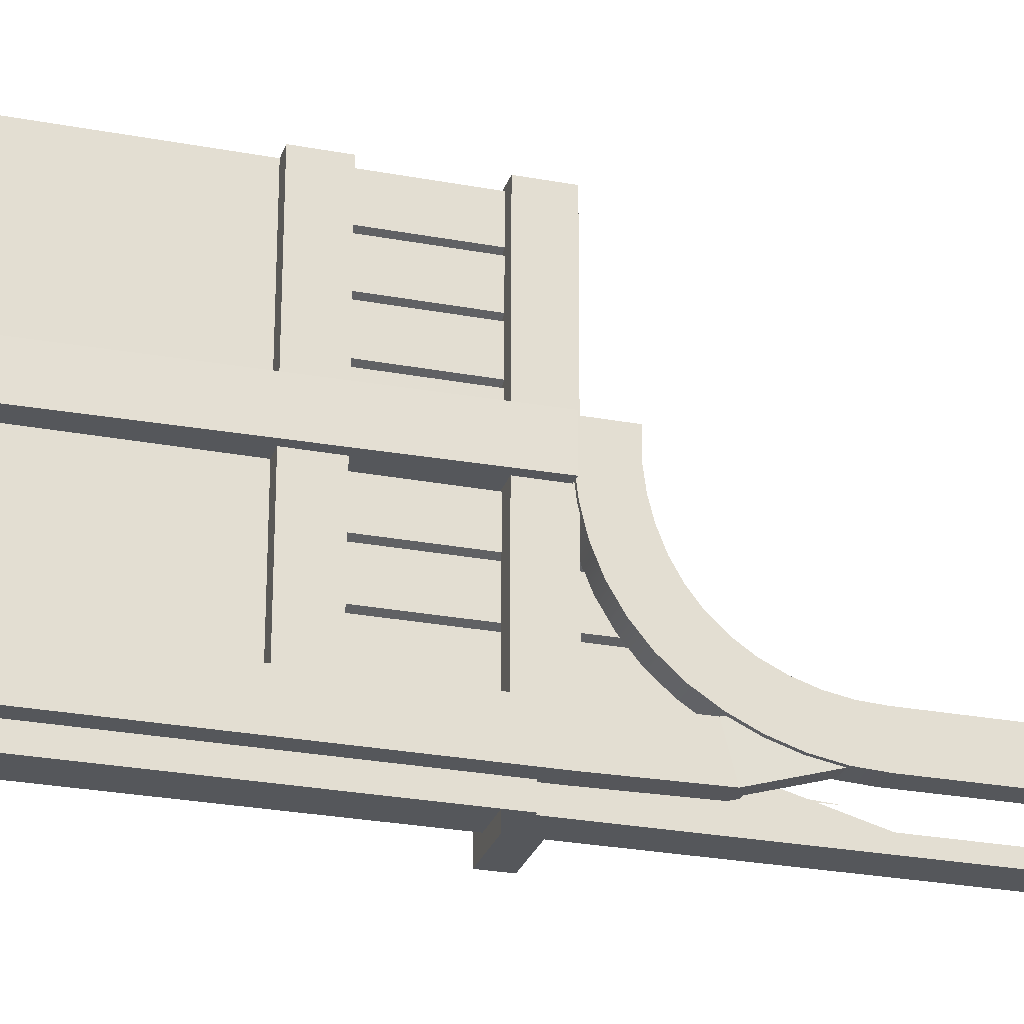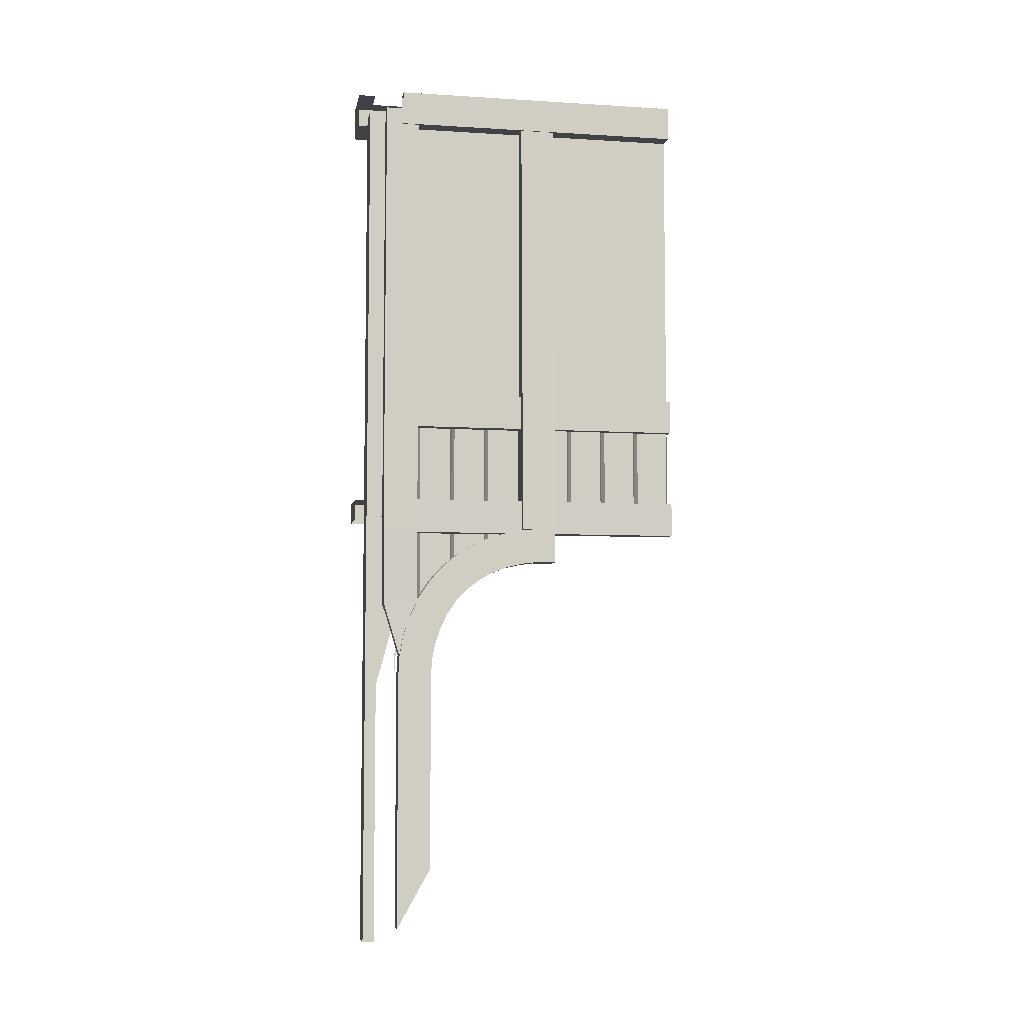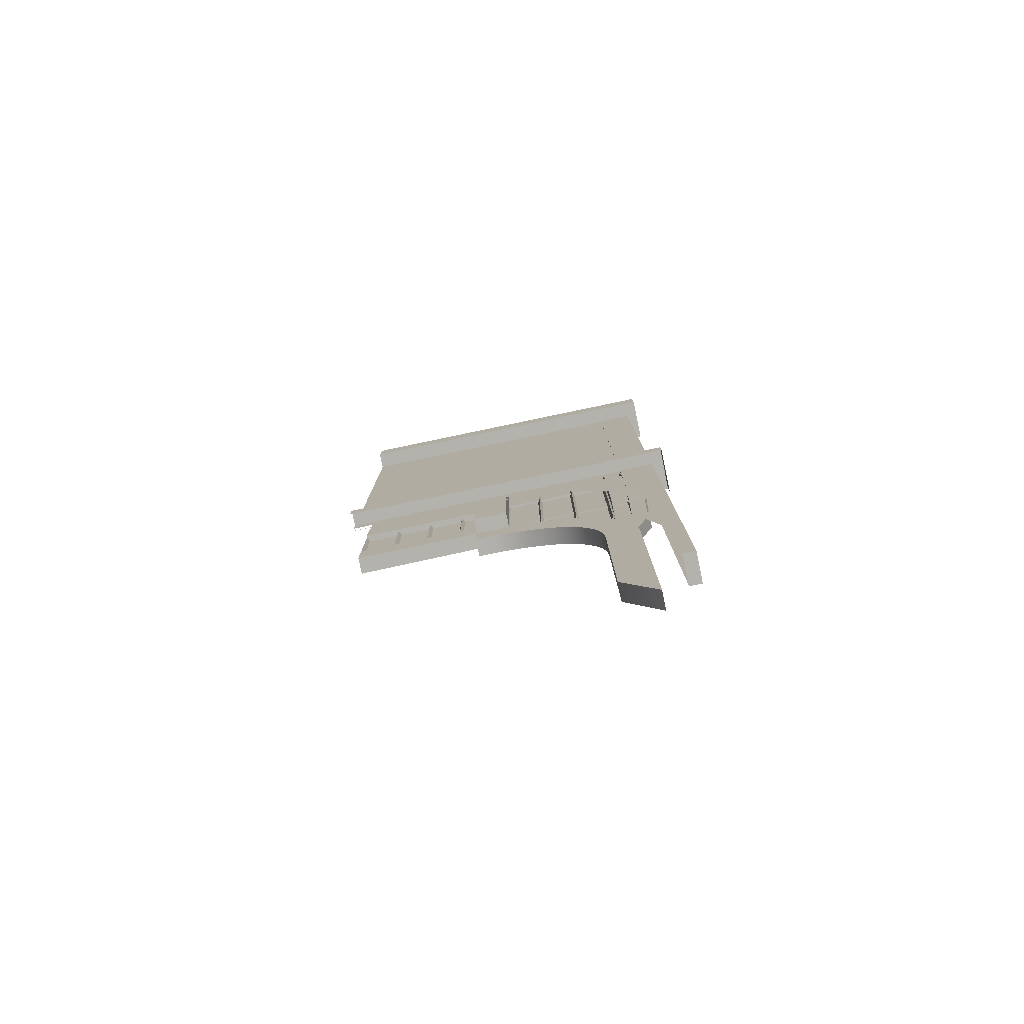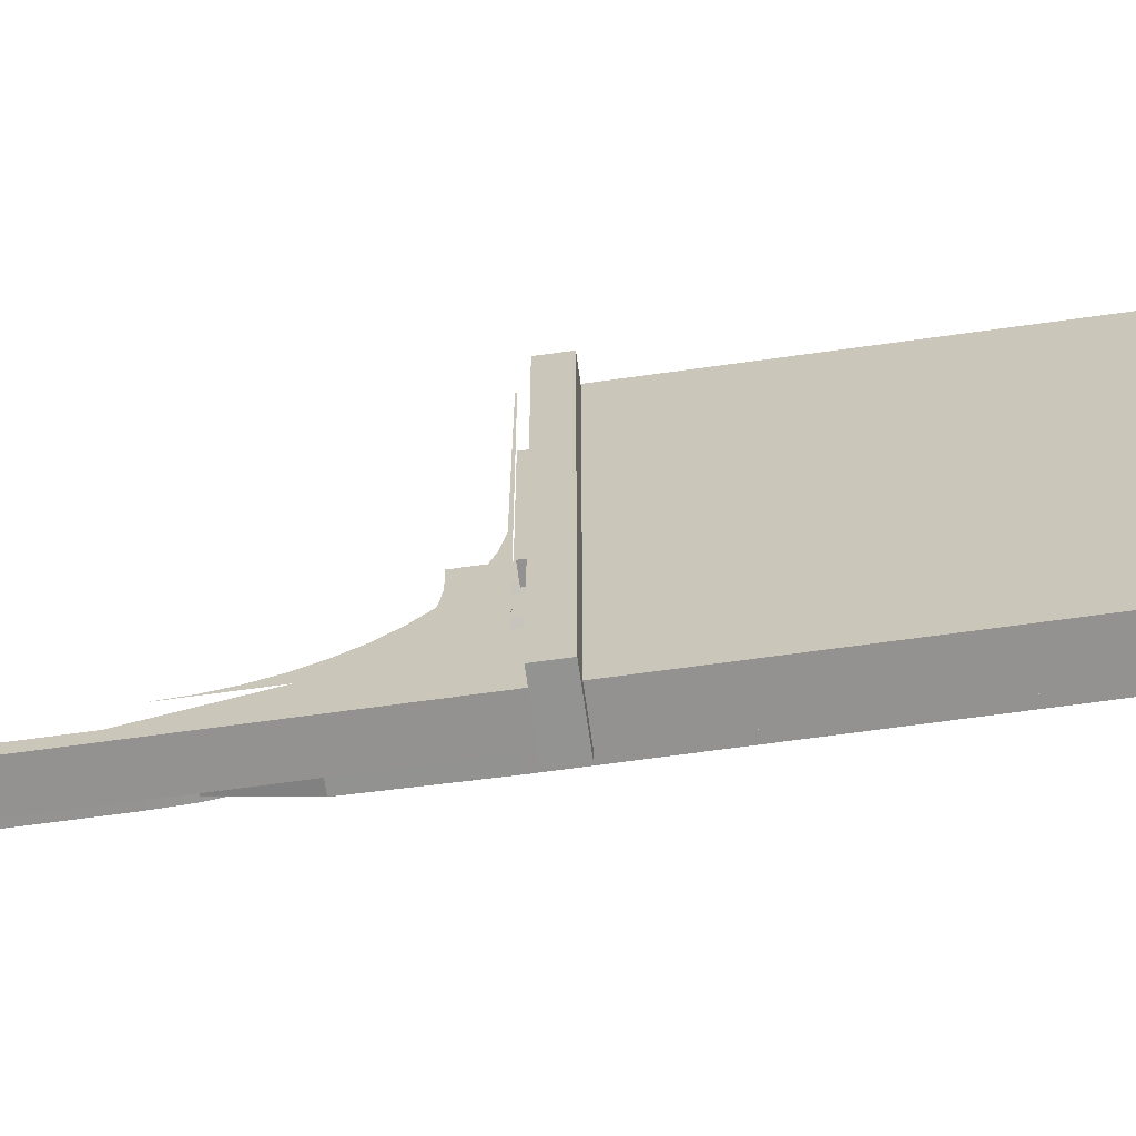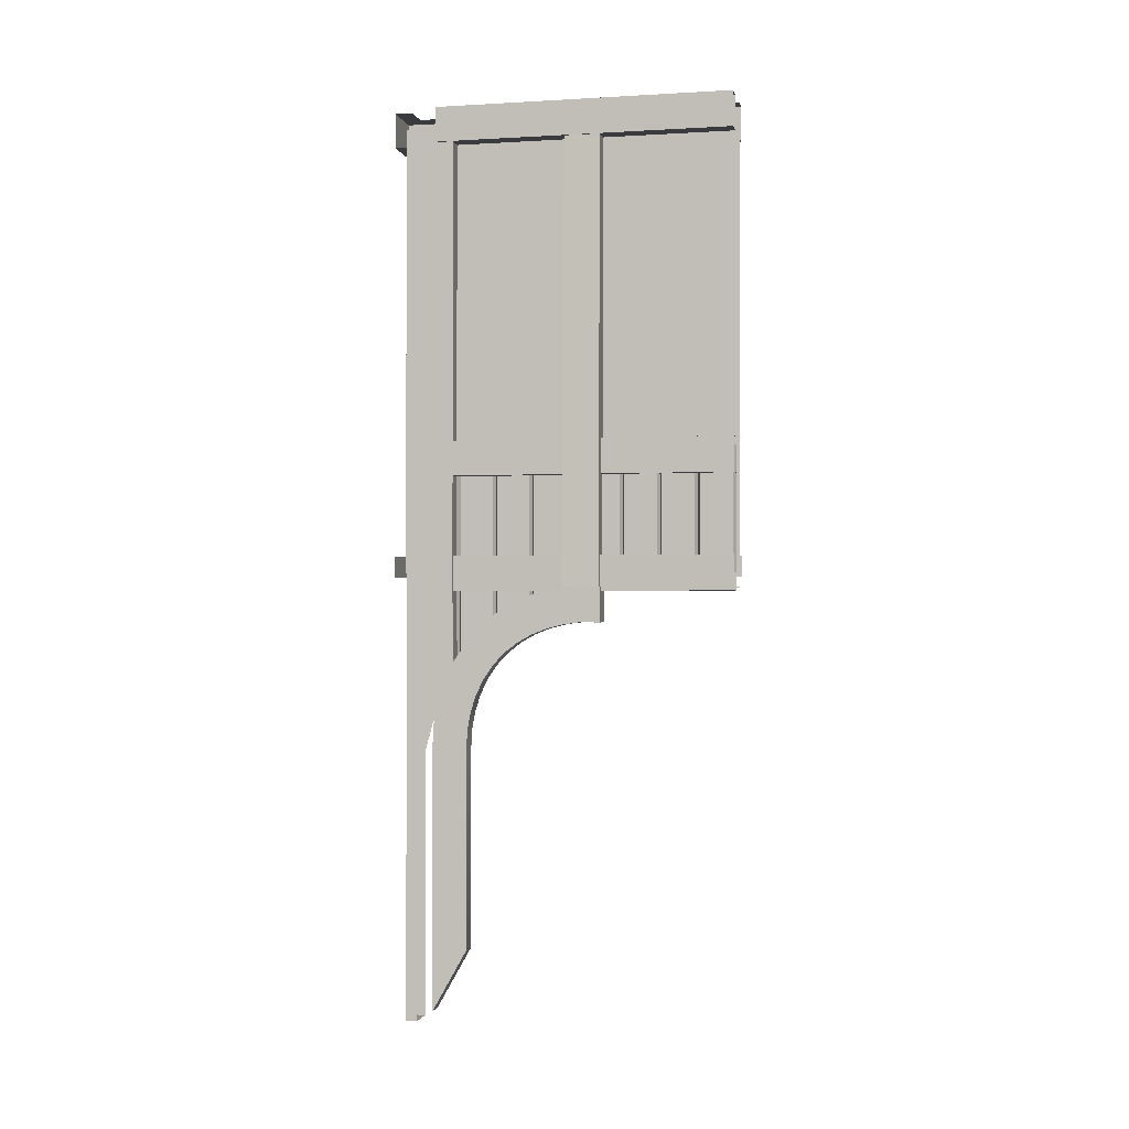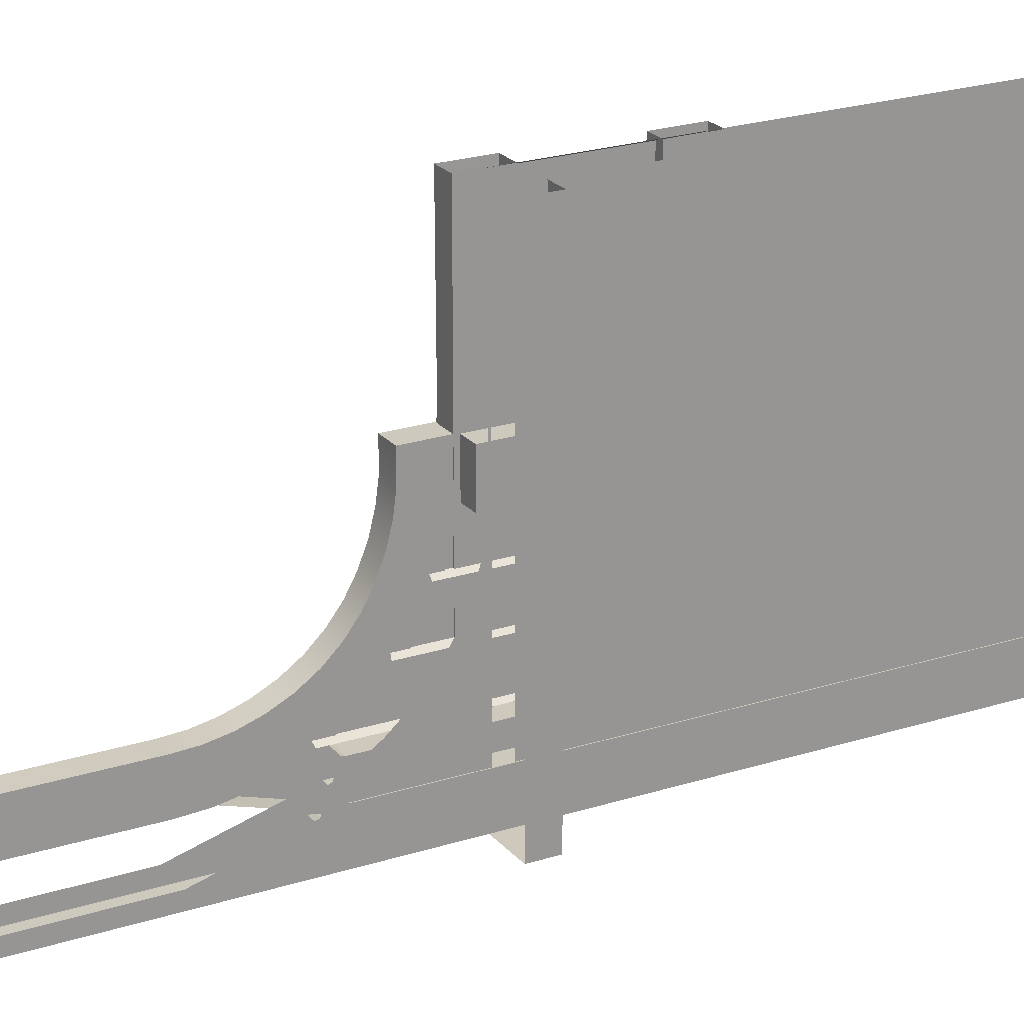
<metadata>
{"format":"obj","ext":"obj","renderer":"f3d","projection":"perspective","resolution":1024,"background":"white","views":[{"elev":-26.4,"azim":-106.5,"up":"+Z"},{"elev":-6.2,"azim":-100.4,"up":"+Y"},{"elev":-79.5,"azim":101.8,"up":"+Y"},{"elev":-66.5,"azim":98.0,"up":"+Z"},{"elev":-1.2,"azim":-77.8,"up":"+Y"},{"elev":22.6,"azim":61.0,"up":"+Z"}]}
</metadata>
<code>
o Overhang_Side_WoodBrick_Long_L
v -1.005 6 0.007269
v -0.7953 6 0.007269
v -1.005 6 -0.2324
v -0.7953 6 -0.2324
v -1.005 3 0.00727
v -0.7953 3 0.007269
v -1.005 3 -0.2324
v -0.7953 3 -0.2324
v -0.7953 3 0.007269
v -0.9854 3 0.00727
v -1 0.1022 -0.007063
v -1 0.5109 0.2229
v -1 1.85 -0.0106
v -1 1.85 0.2229
v -1 1.997 -0.002258
v -1 1.967 0.2293
v -1 2.142 0.02525
v -1 2.082 0.2508
v -1 2.283 0.07146
v -1 2.193 0.2872
v -1 2.416 0.1356
v -1 2.298 0.3378
v -1 2.539 0.2165
v -1 2.391 0.4018
v -1 2.646 0.3128
v -1 2.472 0.478
v -1 2.736 0.423
v -1 2.54 0.5651
v -1 2.808 0.545
v -1 2.594 0.6618
v -1 2.86 0.6768
v -1 2.635 0.766
v -1 2.893 0.8142
v -1 2.661 0.8712
v -1 2.909 0.9508
v -1 2.676 0.9806
v -1 2.909 1.123
v -1 2.676 1.123
v -1.124 0.1022 -0.007063
v -1.124 0.5109 0.2229
v -1.124 1.85 -0.0106
v -1.124 1.85 0.2229
v -1.124 1.997 -0.002258
v -1.124 1.967 0.2293
v -1.124 2.142 0.02525
v -1.124 2.082 0.2508
v -1.124 2.283 0.07146
v -1.124 2.193 0.2872
v -1.124 2.416 0.1356
v -1.124 2.298 0.3378
v -1.124 2.539 0.2165
v -1.124 2.391 0.4018
v -1.124 2.646 0.3128
v -1.124 2.472 0.478
v -1.124 2.736 0.423
v -1.124 2.54 0.5651
v -1.124 2.808 0.545
v -1.124 2.594 0.6618
v -1.124 2.86 0.6768
v -1.124 2.635 0.766
v -1.124 2.893 0.8142
v -1.124 2.661 0.8712
v -1.124 2.909 0.9508
v -1.124 2.676 0.9806
v -1.124 2.909 1.123
v -1.124 2.676 1.123
v -1.105 6 1.12
v -0.8949 6 1.12
v -1.105 6 0.8802
v -0.8949 6 0.8802
v -1.165 2.908 1.12
v -0.8949 2.908 1.12
v -1.165 2.908 0.8802
v -0.8949 2.908 0.8802
v -1.106 2.91 0.1208
v -0.894 2.91 0.1208
v -1.106 2.91 -0.1208
v -0.894 2.91 -0.1208
v -1.105 2.021 0.1974
v -1.105 1.979 0.004497
v -1.103 2.364 -0.1124
v -0.8972 2.424 0.1238
v -0.8972 2.364 -0.1124
v -1.103 2.424 0.1238
v -1.105 6 0.1198
v -0.8949 6 0.1198
v -1.105 6 -0.1198
v -0.8949 6 -0.1198
v -1.015 2.91 0.1208
v -1.015 2.91 -0.1208
v -1.015 2.021 0.1974
v -1.015 1.979 0.004497
v -1.014 2.364 -0.1124
v -1.014 2.424 0.1238
v -1.015 6 0.1198
v -1.015 6 -0.1198
v -0.897 2.321 -0.09917
v -1.103 2.379 0.1322
v -1.103 2.321 -0.09917
v -0.8971 2.41 0.1265
v -1.014 2.321 -0.09917
v -1.014 2.41 0.1265
v -0.8 1.906 0
v -0.8 2.037 0.008555
v -0.8 2.165 0.03407
v -0.8 2.289 0.07612
v -0.8 2.406 0.134
v -0.8 2.515 0.2066
v -0.8 2.613 0.2929
v -0.8 2.7 0.3912
v -0.8 2.772 0.5
v -0.8 2.83 0.6173
v -0.8 2.872 0.7412
v -0.8 2.898 0.8695
v -0.8 2.906 2
v -0.8 2.914 2
v -0.8 1.906 -0.000944
v -0.8 2.037 -0.000944
v -0.8 2.165 -0.000944
v -0.8 2.289 -0.000944
v -0.8 2.406 -0.000944
v -0.8 2.515 -0.000944
v -0.8 2.613 -0.000944
v -0.8 2.7 -0.000944
v -0.8 2.772 -0.000944
v -0.8 2.83 -0.000944
v -0.8 2.872 -0.000944
v -0.8 2.898 -0.000944
v -0.8 2.906 -0.000944
v -0.8 2.914 -0.000944
v -1 3.117 -0.314
v -1 3.117 -0.1951
v -0.686 3.117 -0.3137
v -0.8069 3.117 -0.1951
v -0.686 3.117 2
v -0.8049 3.117 2
v -1 6.117 -0.314
v -1 5.883 -0.314
v -1 6.117 -0.1951
v -1 5.883 -0.1951
v -0.686 6.117 -0.3137
v -0.686 5.883 -0.3137
v -0.8069 6.117 -0.1951
v -0.8066 5.883 -0.1951
v -0.686 6.117 2
v -0.686 5.883 2
v -0.8049 6.117 2
v -0.8049 5.883 2
v -1.092 3.883 0
v -1.092 3.65 0
v -0.9875 3.883 0
v -0.9875 3.65 0
v -1.092 3.883 2
v -1.092 3.65 2
v -0.9875 3.883 2
v -0.9875 3.65 2
v -1.118 6.117 0
v -1.118 5.883 0
v -0.9986 6.117 0
v -0.9986 5.883 0
v -1.118 6.117 2
v -1.118 5.883 2
v -0.9986 6.117 2
v -0.9986 5.883 2
v -0.8 3 2
v -0.8 6 2
v -0.8 3 0
v -0.8 6 0
v -1.098 3.117 0
v -1.098 2.883 0
v -0.9986 3.117 0
v -0.9986 2.883 0
v -1.118 3.117 2
v -1.118 2.883 2
v -0.9986 3.117 2
v -0.9986 2.883 2
v -1 2.974 -0.314
v -0.686 2.974 -0.3137
v -0.686 2.974 2
v -1 3 2
v -1 3 1.75
v -1 3 1.5
v -1 3 1.25
v -1 3 1
v -1.035 3 1.766
v -1.035 3 1.984
v -1.035 3 1.516
v -1.035 3 1.734
v -1.035 3 1.266
v -1.035 3 1.484
v -1.035 3 1.016
v -1.035 3 1.234
v -1 3.831 2
v -1 3.831 1
v -1 3.831 1.75
v -1 3.831 1.5
v -1 3.831 1.25
v -1.035 3.831 1.766
v -1.035 3.831 1.984
v -1.035 3.831 1.516
v -1.035 3.831 1.734
v -1.035 3.831 1.266
v -1.035 3.831 1.484
v -1.035 3.831 1.016
v -1.035 3.831 1.234
v -0.9691 2.962 0.887
v -1.004 2.962 0.6529
v -1.004 2.962 0.8711
v -1.004 2.962 -0.02302
v -0.9691 3.793 0.887
v -0.9691 3.793 0.637
v -0.9691 3.793 0.387
v -0.9691 3.793 0.137
v -1.004 3.793 0.6529
v -1.004 3.793 0.8711
v -1.004 3.793 0.4029
v -1.004 3.793 0.6211
v -1.004 3.793 0.1529
v -1.004 3.793 0.3711
v -1.004 3.793 0.1211
v -1.004 3.793 -0.02302
v -0.9691 2.962 0.637
v -0.9691 2.962 0.387
v -0.9691 2.962 0.137
v -1.004 2.962 0.6211
v -1.004 2.962 0.4029
v -0.9691 2.354 0.137
v -1.004 2.354 0.1211
v -1.004 2.962 0.3711
v -1.004 2.962 0.1529
v -1.004 2.962 0.1211
v -1.004 2.354 -0.02302
v -1.004 2.354 0.1529
v -0.9691 2.786 0.637
v -0.9691 2.635 0.387
v -1.004 2.621 0.3711
v -1.004 2.647 0.4029
v -0.9691 2.864 0.887
v -1.004 2.792 0.6529
v -1.004 2.78 0.6211
v -1.004 2.861 0.8711
v -1 6 2
v -1 6 0
v -1 3.88 2
v -1 3.88 0
v -1 3.88 1
v -1 6 1
v -0.9854 3 -0.2324
v -0.7953 3 -0.2324
v -0.9854 -0 -0.2324
v -0.7953 0 -0.2324
v -0.7953 1.796 -0.2324
v -0.9854 1.796 -0.2324
v -0.9854 2.383 -0.2324
v -0.7953 2.383 0.007269
v -0.7953 2.383 -0.2324
v -0.9854 2.383 0.00727
v -0.9854 -0 -0.1546
v -0.7953 1.796 -0.1546
v -0.7953 0 -0.1546
v -0.9854 1.796 -0.1546
f 1 2 4 3
f 3 4 8 7
f 8 4 2 6
f 3 7 5 1
f 2 1 5 6
f 250 251 260 258
f 11 12 40 39
f 14 12 11 13
f 13 11 39 41
f 13 15 16 14
f 42 14 16 44
f 15 13 41 43
f 15 17 18 16
f 44 16 18 46
f 17 19 20 18
f 19 21 22 20
f 48 20 22 50
f 21 19 47 49
f 21 23 24 22
f 23 25 26 24
f 52 24 26 54
f 25 27 28 26
f 54 26 28 56
f 27 25 53 55
f 27 29 30 28
f 29 31 32 30
f 58 30 32 60
f 31 33 34 32
f 31 29 57 59
f 60 32 34 62
f 33 35 36 34
f 35 37 38 36
f 64 36 38 66
f 37 35 63 65
f 62 34 36 64
f 35 33 61 63
f 33 31 59 61
f 56 28 30 58
f 29 27 55 57
f 25 23 51 53
f 50 22 24 52
f 23 21 49 51
f 46 18 20 48
f 19 17 45 47
f 17 15 43 45
f 12 14 42 40
f 42 41 39 40
f 41 42 44 43
f 43 44 46 45
f 45 46 48 47
f 47 48 50 49
f 49 50 52 51
f 51 52 54 53
f 53 54 56 55
f 55 56 58 57
f 57 58 60 59
f 59 60 62 61
f 61 62 64 63
f 63 64 66 65
f 65 66 38 37
f 67 68 70 69
f 73 74 72 71
f 69 70 74 73
f 74 70 68 72
f 69 73 71 67
f 68 67 71 72
f 83 78 76 82
f 102 98 79 91
f 99 80 79 98
f 90 78 83 93
f 77 81 84 75
f 89 75 84 94
f 97 83 82 100
f 95 86 88 96
f 96 88 78 90
f 78 88 86 76
f 87 77 75 85
f 95 85 75 89
f 86 95 89 76
f 87 96 90 77
f 85 95 96 87
f 76 89 94 82
f 77 90 93 81
f 99 101 92 80
f 82 94 102 100
f 81 93 101 99
f 93 83 97 101
f 81 99 98 84
f 94 84 98 102
f 177 131 133 178
f 131 132 134 133
f 136 135 133 134
f 179 178 133 135
f 140 138 142 144
f 138 137 141 142
f 137 139 143 141
f 144 142 146 148
f 147 145 141 143
f 146 142 141 145
f 151 155 156 152
f 156 154 150 152
f 151 149 153 155
f 150 154 153 149
f 159 163 164 160
f 164 162 158 160
f 159 157 161 163
f 158 162 161 157
f 171 175 176 172
f 176 174 170 172
f 171 169 173 175
f 170 174 173 169
f 253 252 251 250
f 256 249 9 255
f 253 250 258 261
f 254 253 261 257
f 251 252 259 260
f 254 256 252 253
f 248 249 256 254
f 248 254 257 10
f 9 10 257 255
f 252 256 255 259
f 111 110 124 125
f 104 103 117 118
f 112 111 125 126
f 105 104 118 119
f 113 112 126 127
f 106 105 119 120
f 114 113 127 128
f 107 106 120 121
f 115 114 128 129
f 108 107 121 122
f 116 115 129 130
f 109 108 122 123
f 110 109 123 124
f 168 166 165 167
f 193 199 186 180
f 195 201 188 181
f 196 203 190 182
f 197 205 192 183
f 200 196 182 187
f 202 197 183 189
f 204 194 184 191
f 198 195 181 185
f 191 192 205 204
f 189 190 203 202
f 187 188 201 200
f 185 186 199 198
f 210 215 208 206
f 211 217 225 222
f 212 219 229 223
f 213 220 231 224
f 216 212 223 226
f 218 213 224 230
f 214 211 222 207
f 230 229 219 218
f 226 225 217 216
f 207 208 215 214
f 206 208 241 238
f 222 225 240 234
f 223 229 236 235
f 224 231 228 227
f 207 222 234 239
f 226 223 235 237
f 230 224 227 233
f 209 231 220 221
f 236 229 230 233
f 241 208 207 239
f 228 231 209 232
f 240 225 226 237
f 246 247 243 245
f 244 242 247 246

</code>
